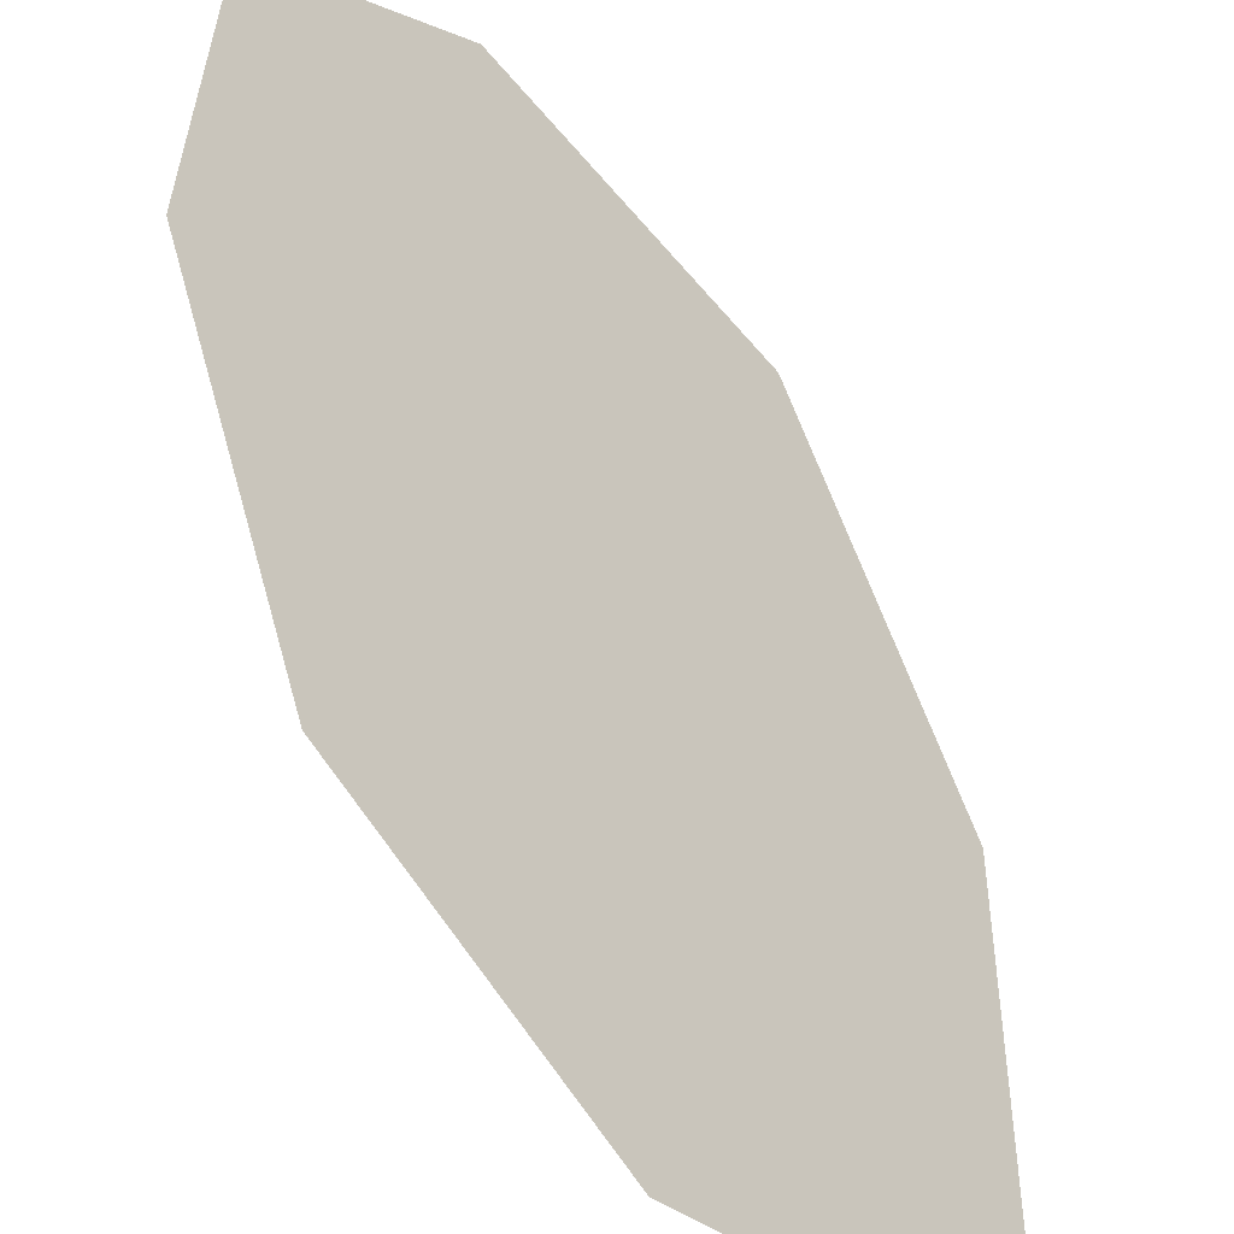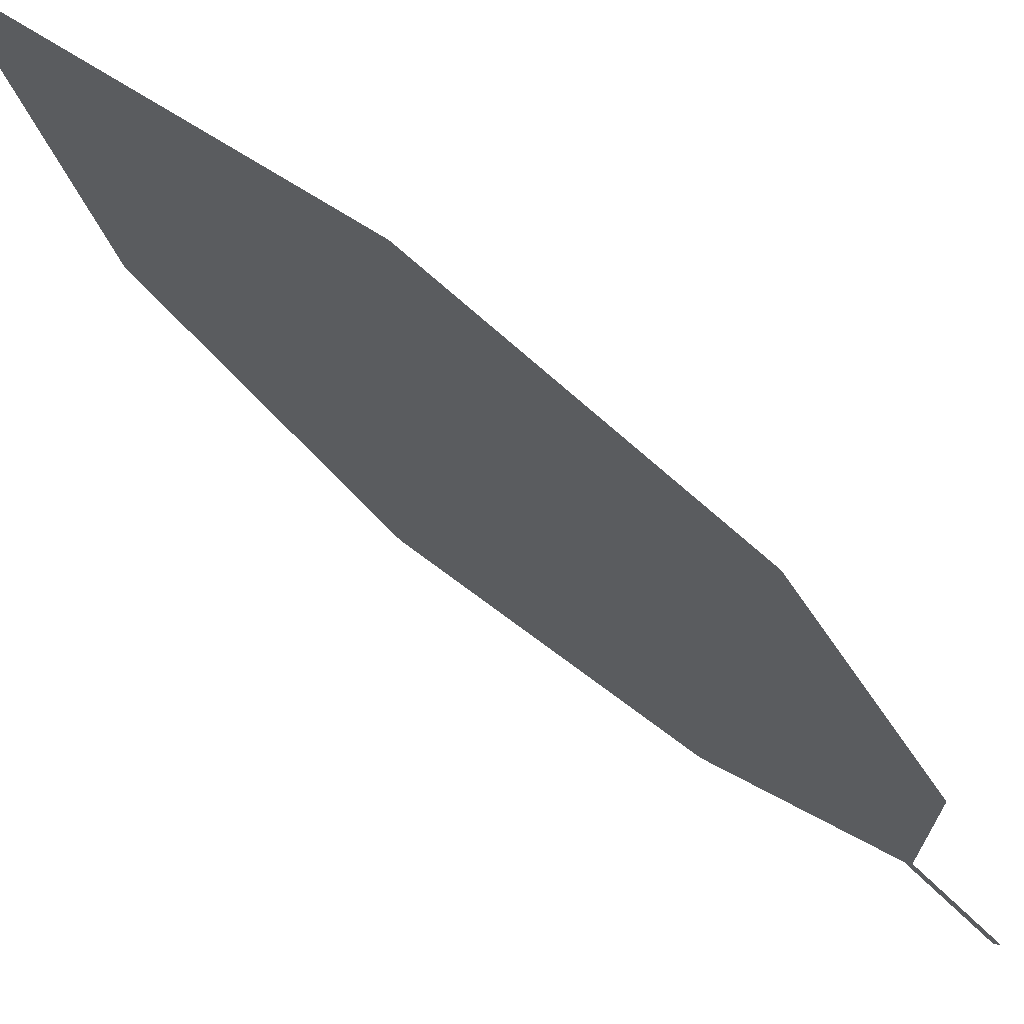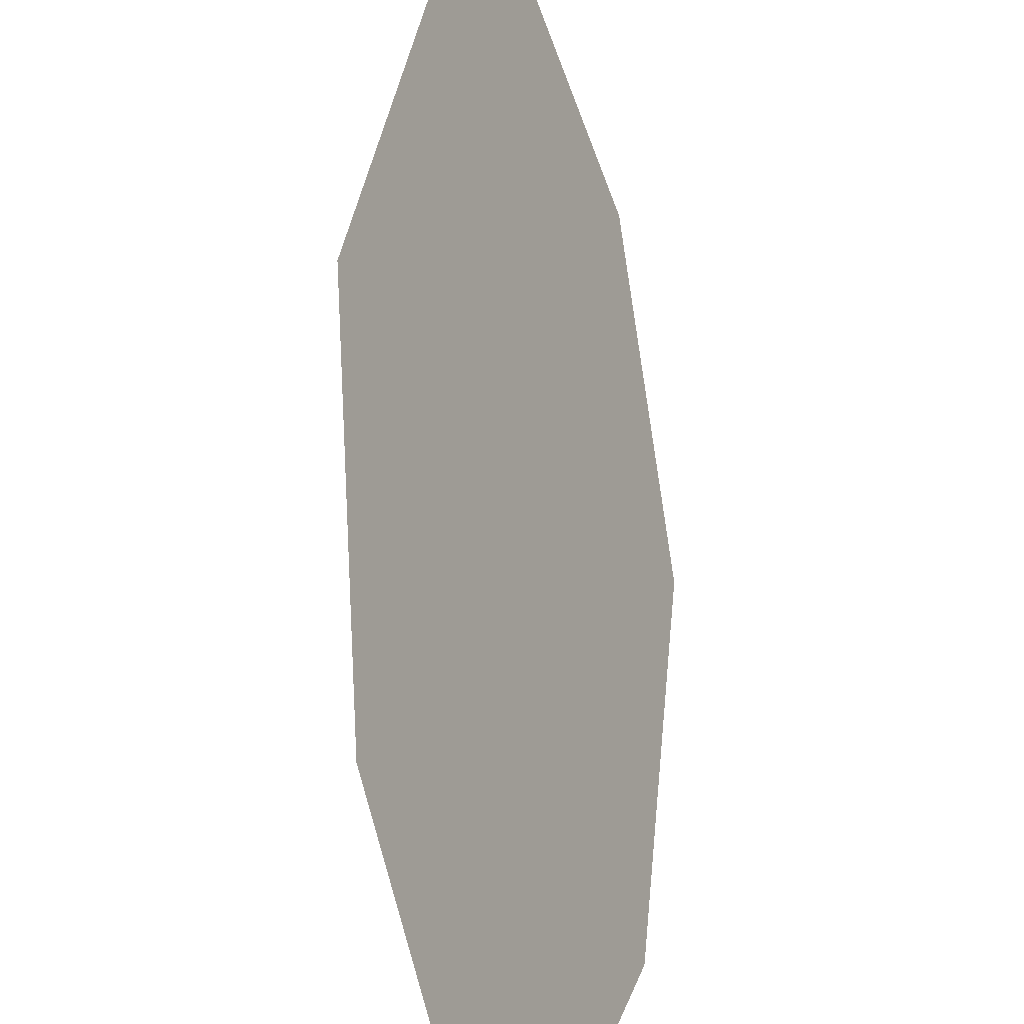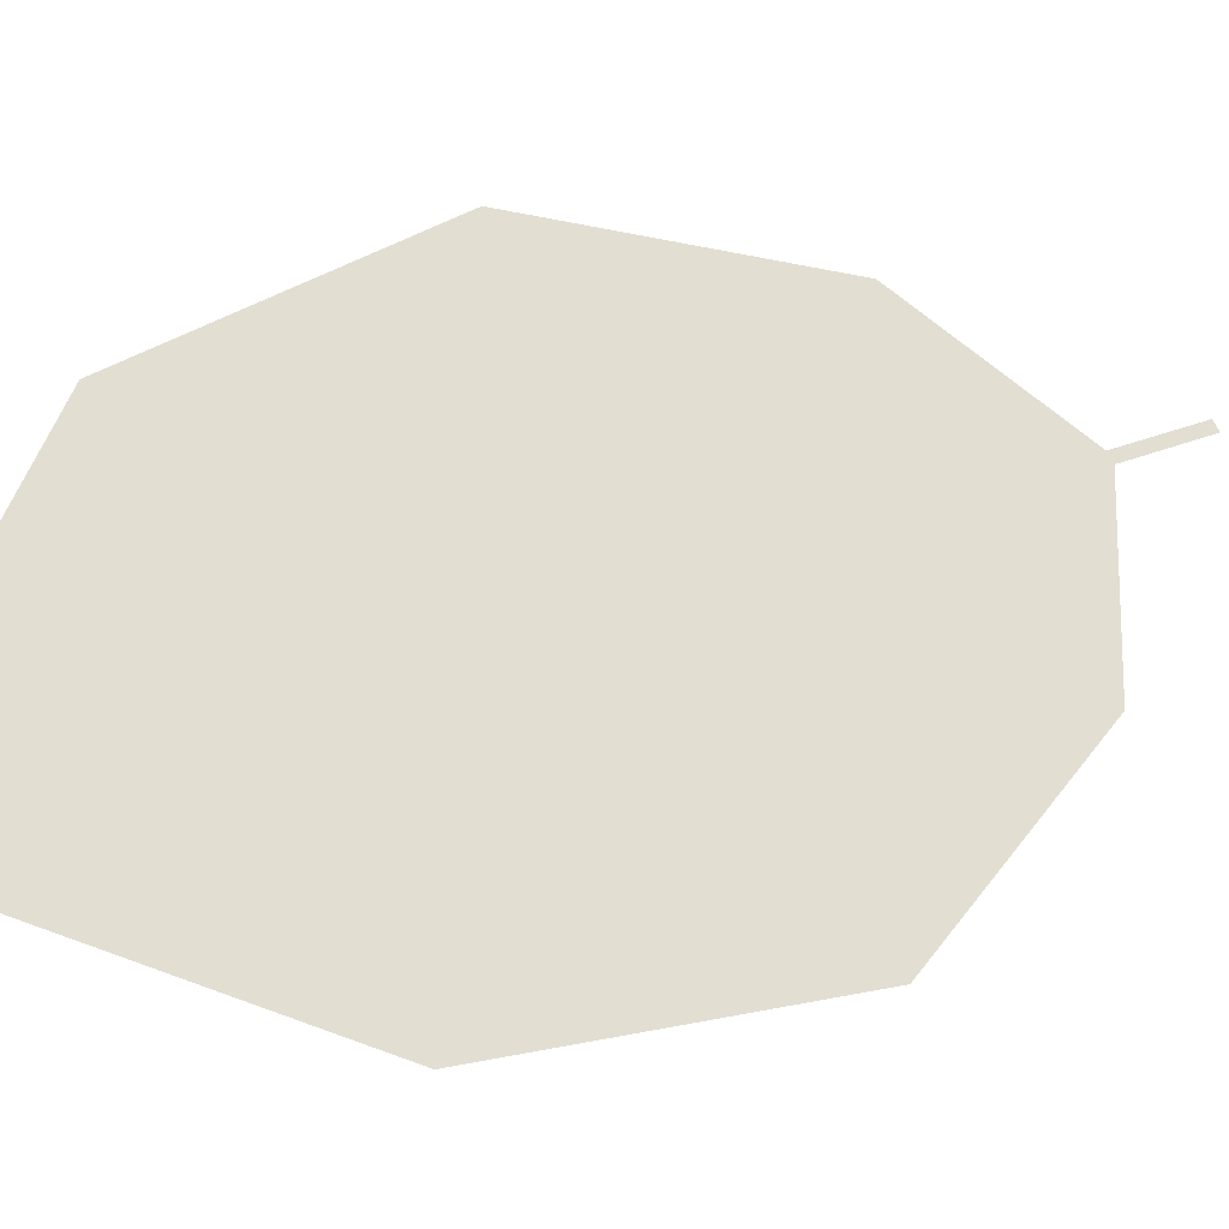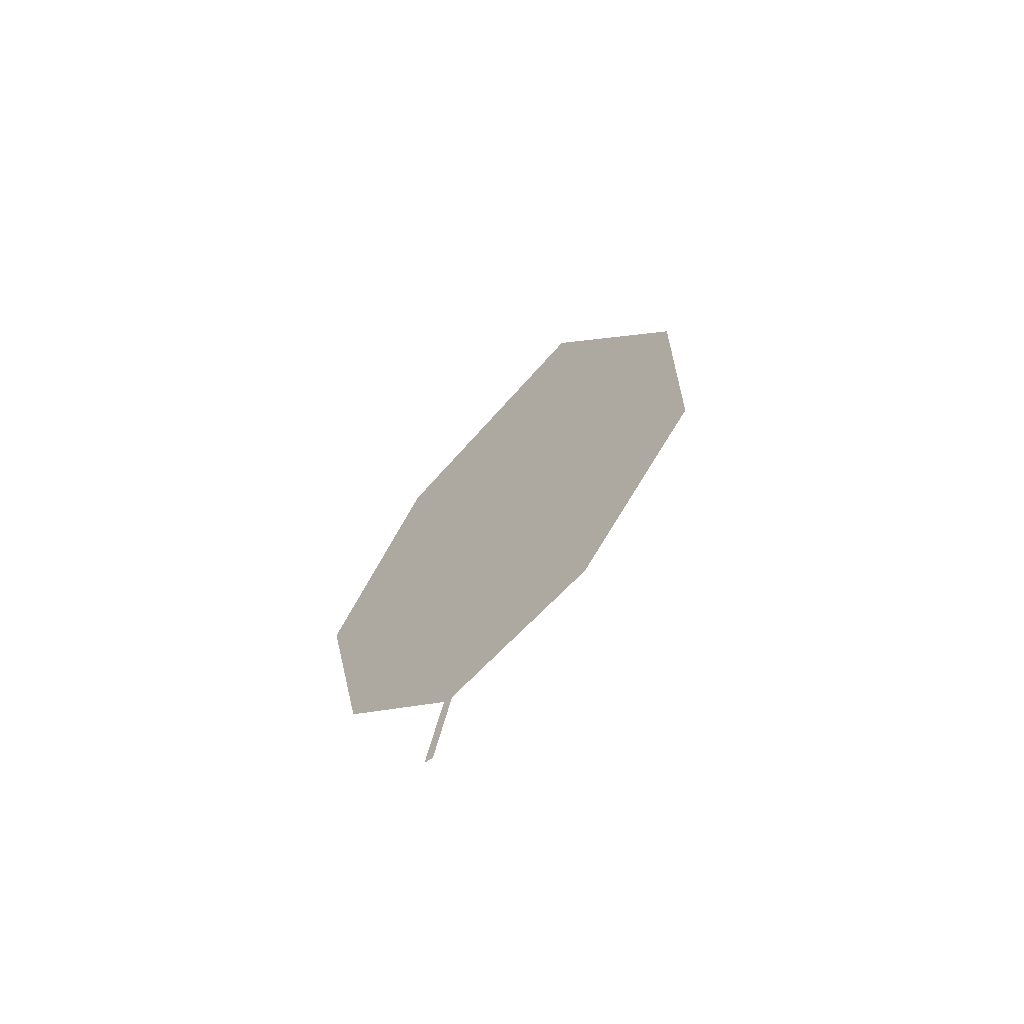
<metadata>
{"format":"obj","ext":"obj","renderer":"f3d","projection":"perspective","resolution":1024,"background":"white","views":[{"elev":-63.3,"azim":-165.7,"up":"+Y"},{"elev":-79.4,"azim":29.0,"up":"+Y"},{"elev":48.7,"azim":-14.6,"up":"+Y"},{"elev":-4.1,"azim":34.2,"up":"+Y"},{"elev":-42.1,"azim":157.9,"up":"+Z"}]}
</metadata>
<code>
o Leaves.077_leaves.077
v -0.05355 0.1653 1.93
v -0.05751 0.1612 1.944
v -0.05283 0.164 1.93
v -0.05678 0.1599 1.944
v -0.05022 0.137 1.955
v -0.06832 0.1083 2.031
v -0.09731 0.1604 2.038
v -0.05284 0.1139 1.988
v -0.09269 0.1243 2.069
v -0.08909 0.179 1.997
v -0.07197 0.1761 1.961
f 1 2 4 3
f 6 8 5 4
f 7 6 4 2
f 7 9 6
f 2 11 10 7

</code>
